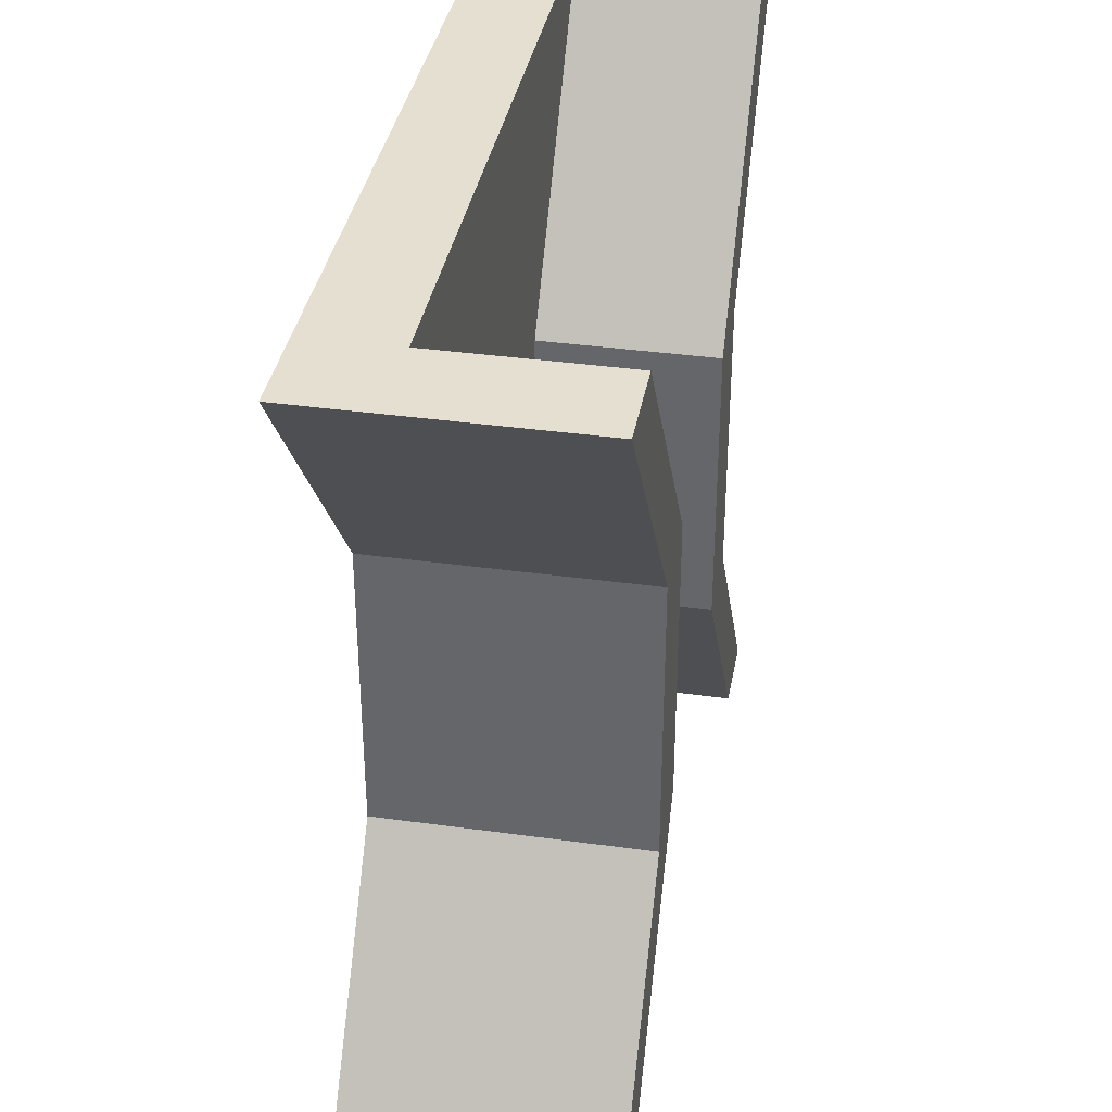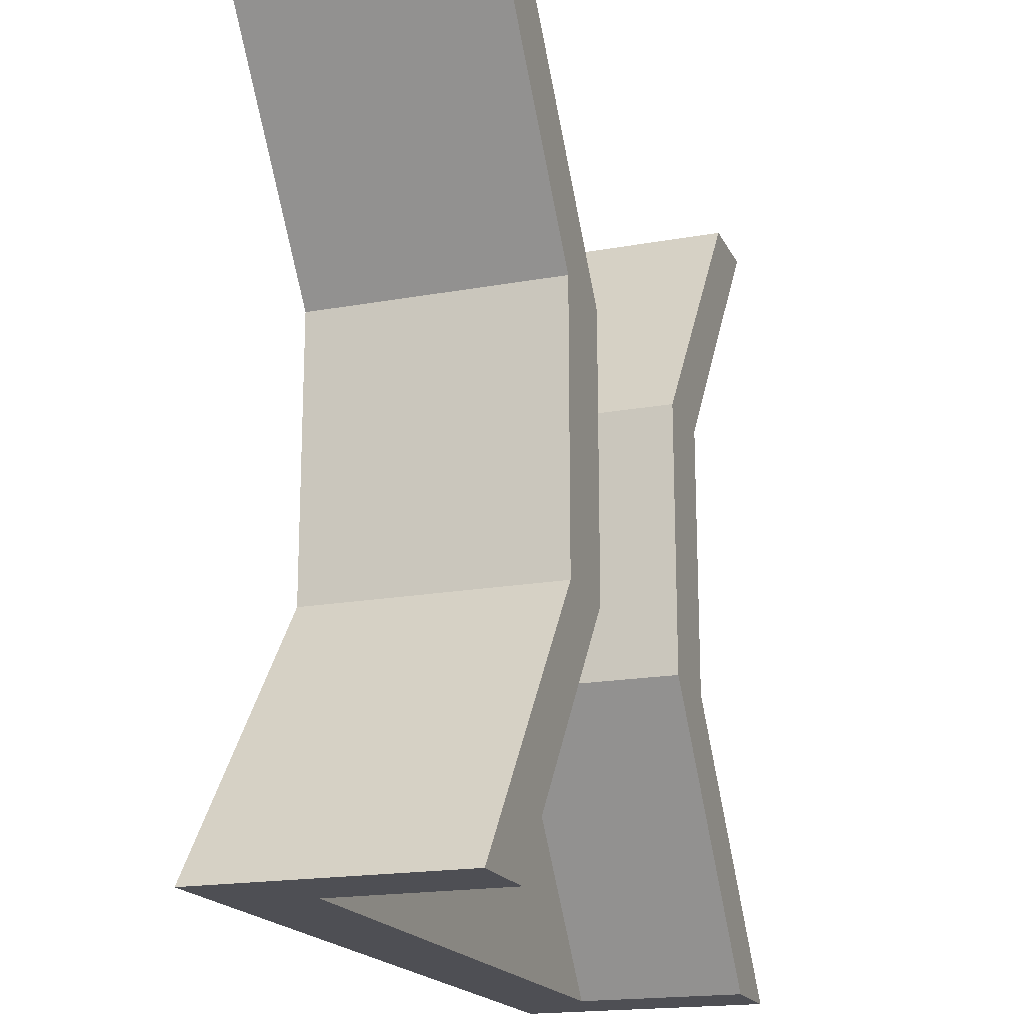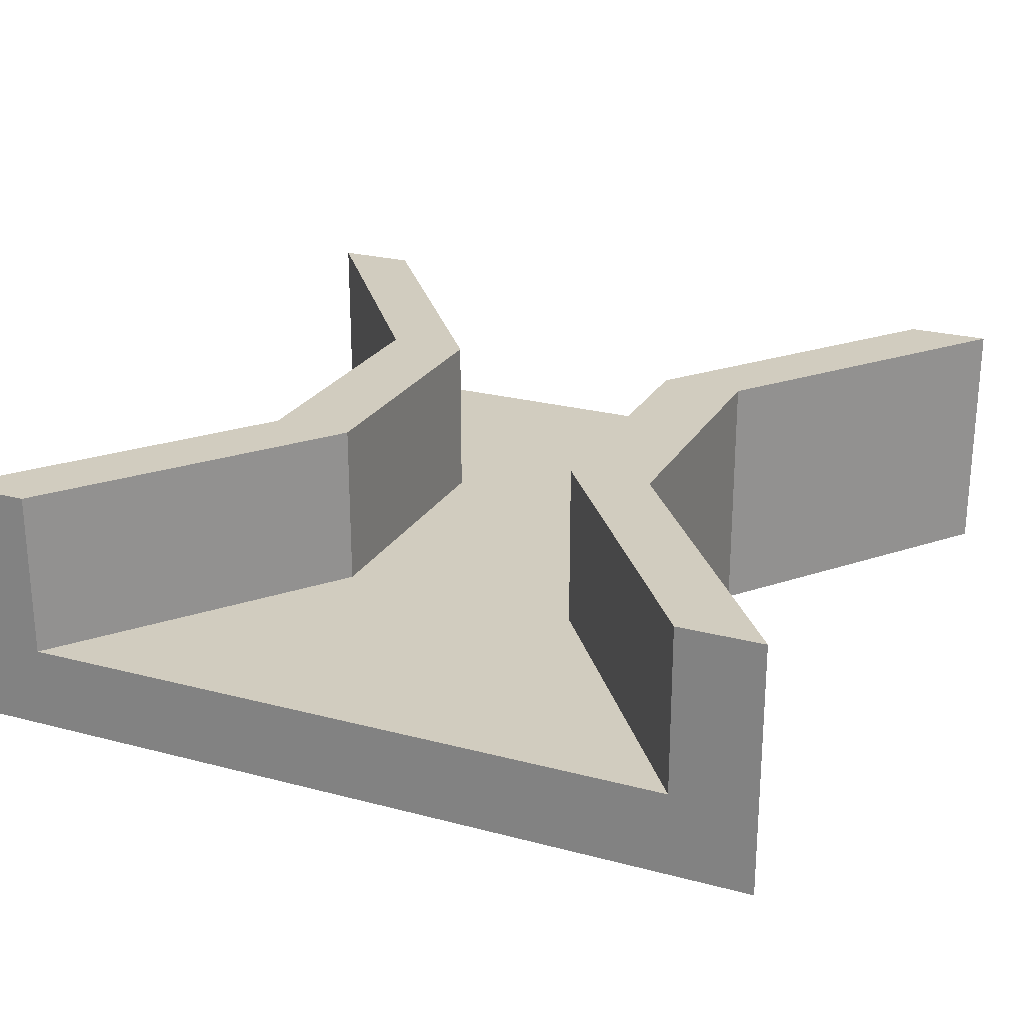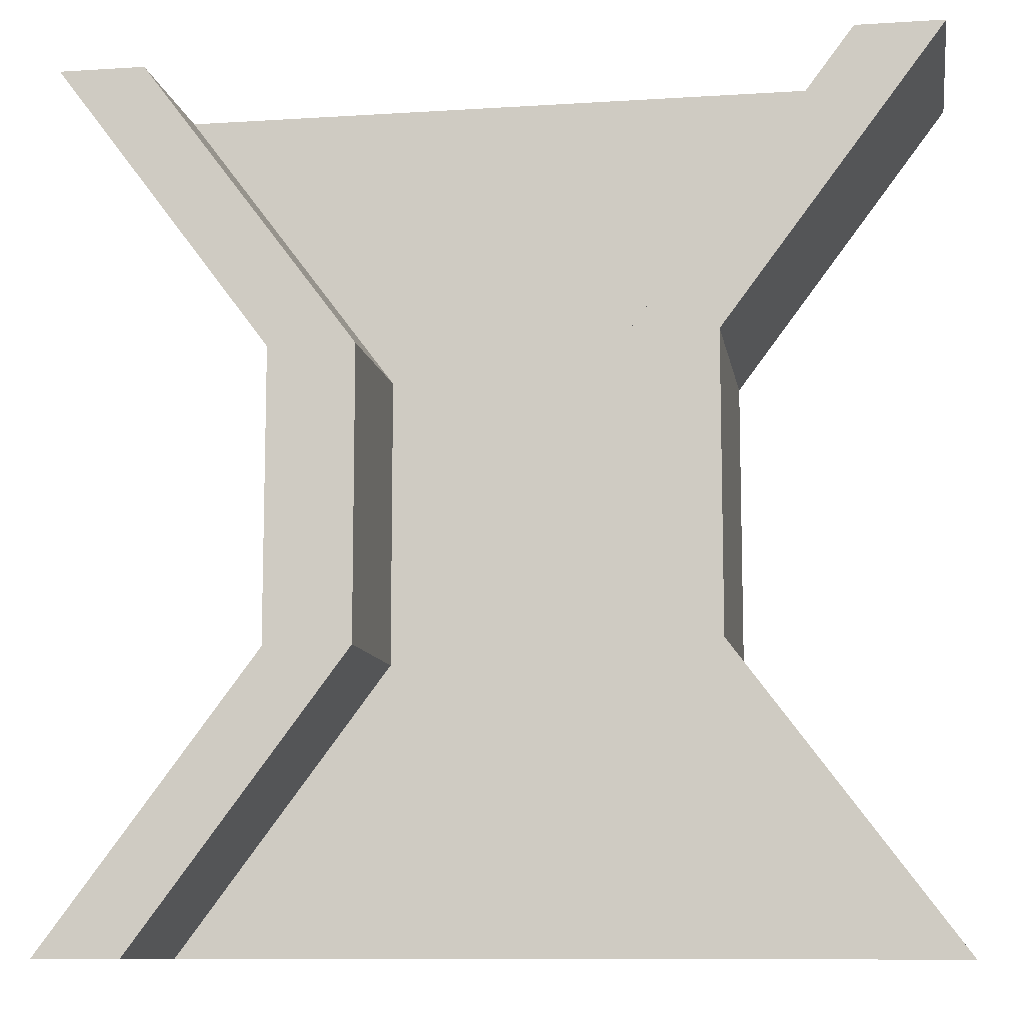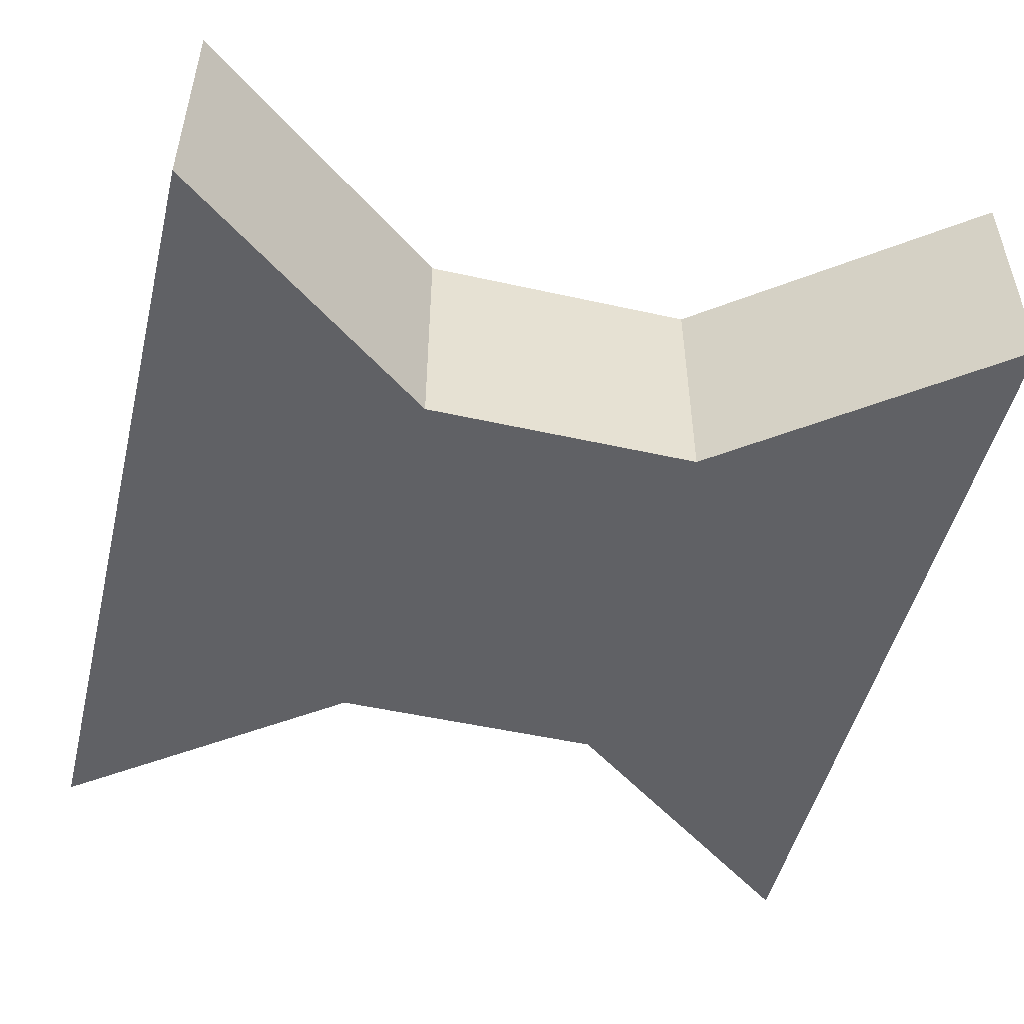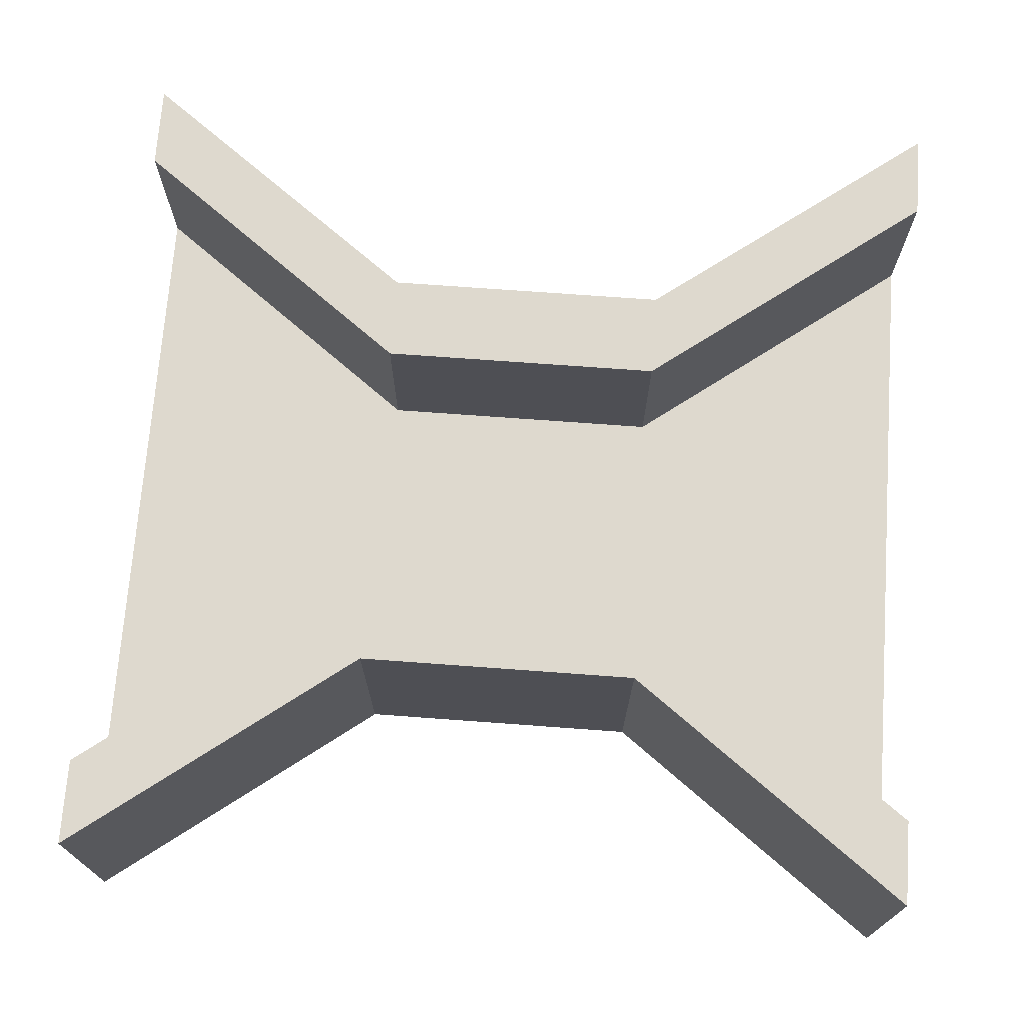
<metadata>
{"format":"obj","ext":"obj","renderer":"f3d","projection":"perspective","resolution":1024,"background":"white","views":[{"elev":36.7,"azim":100.2,"up":"+Z"},{"elev":-18.4,"azim":109.3,"up":"+Z"},{"elev":24.2,"azim":23.7,"up":"+Y"},{"elev":-10.2,"azim":-170.8,"up":"+Z"},{"elev":-50.2,"azim":76.2,"up":"+Y"},{"elev":71.6,"azim":94.2,"up":"+Y"}]}
</metadata>
<code>
o ThickThinThick_
v 1 0 -1
v 1 0 1
v -1 0 -1
v -1 0 1
v 0.8 0.2 1
v 0.8 0.2 -1
v -0.802 0.2 1
v -0.802 0.2 -1
v 1 0.6 -1
v 1 0.6 1
v -0.802 0.6 1
v -1 0.6 1
v 0.8 0.6 -1
v -1 0.6 -1
v 0.8 0.6 1
v -0.802 0.6 -1
v -0.5 0 -0.3333
v -0.5 0 0.3333
v 0.5 0 0.3333
v 0.5 0 -0.3333
v 0.3 0.2 -0.3333
v 0.3 0.2 0.3333
v -0.302 0.2 -0.3333
v -0.302 0.2 0.3333
v 0.5 0.6 -0.3333
v 0.5 0.6 0.3333
v -0.5 0.6 0.3333
v -0.5 0.6 -0.3333
v 0.3 0.6 -0.3333
v 0.3 0.6 0.3333
v -0.302 0.6 -0.3333
v -0.302 0.6 0.3333
f 28 3 17
f 19 4 18
f 2 7 4
f 5 30 22
f 24 5 22
f 6 1 3
f 27 11 32
f 26 15 10
f 8 31 23
f 26 2 19
f 9 20 1
f 25 19 20
f 24 11 7
f 23 32 24
f 13 25 9
f 29 26 25
f 16 28 31
f 28 32 31
f 8 21 6
f 23 22 21
f 21 13 6
f 22 29 21
f 1 17 3
f 20 18 17
f 12 18 4
f 27 17 18
f 28 14 3
f 19 2 4
f 2 10 15
f 2 15 5
f 11 12 4
f 2 5 7
f 7 11 4
f 5 15 30
f 24 7 5
f 6 13 9
f 3 14 16
f 3 16 8
f 6 9 1
f 3 8 6
f 27 12 11
f 26 30 15
f 8 16 31
f 26 10 2
f 9 25 20
f 25 26 19
f 24 32 11
f 23 31 32
f 13 29 25
f 29 30 26
f 16 14 28
f 28 27 32
f 8 23 21
f 23 24 22
f 21 29 13
f 22 30 29
f 1 20 17
f 20 19 18
f 12 27 18
f 27 28 17

</code>
